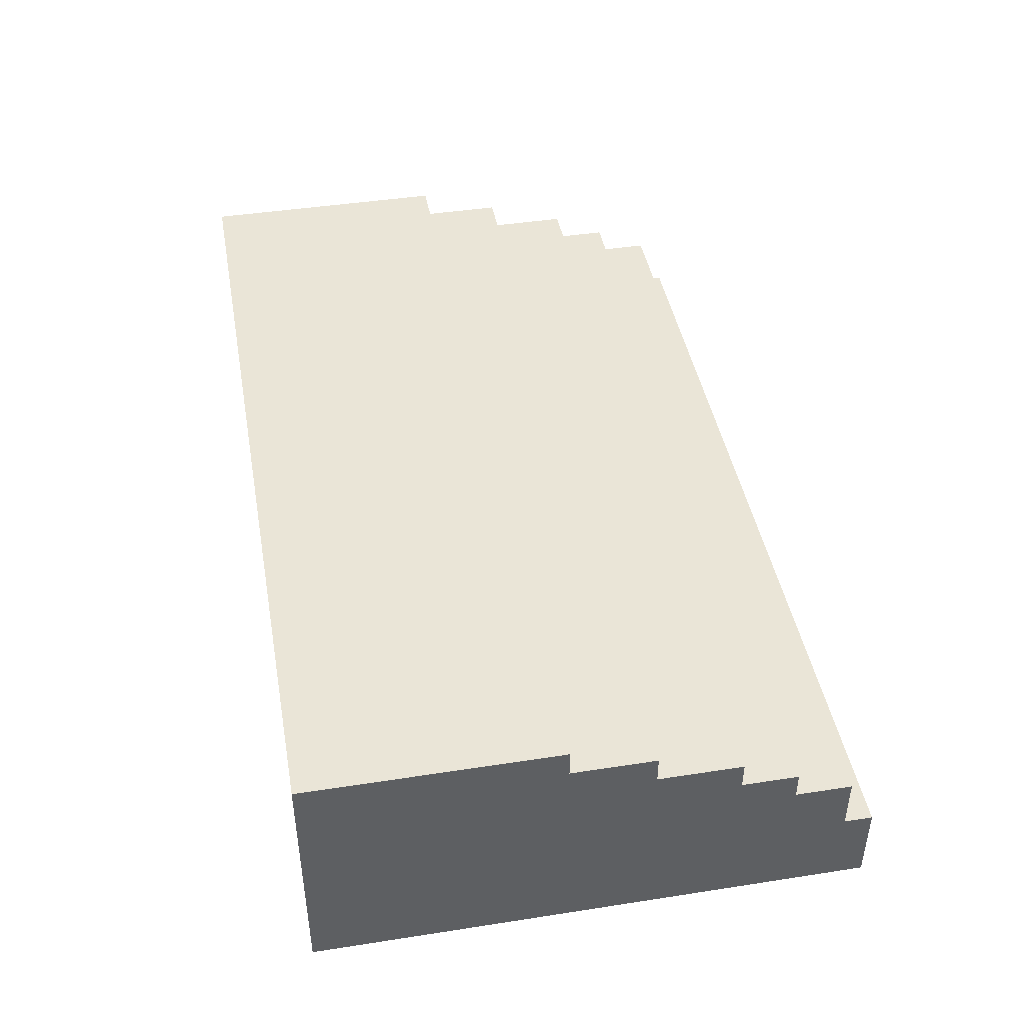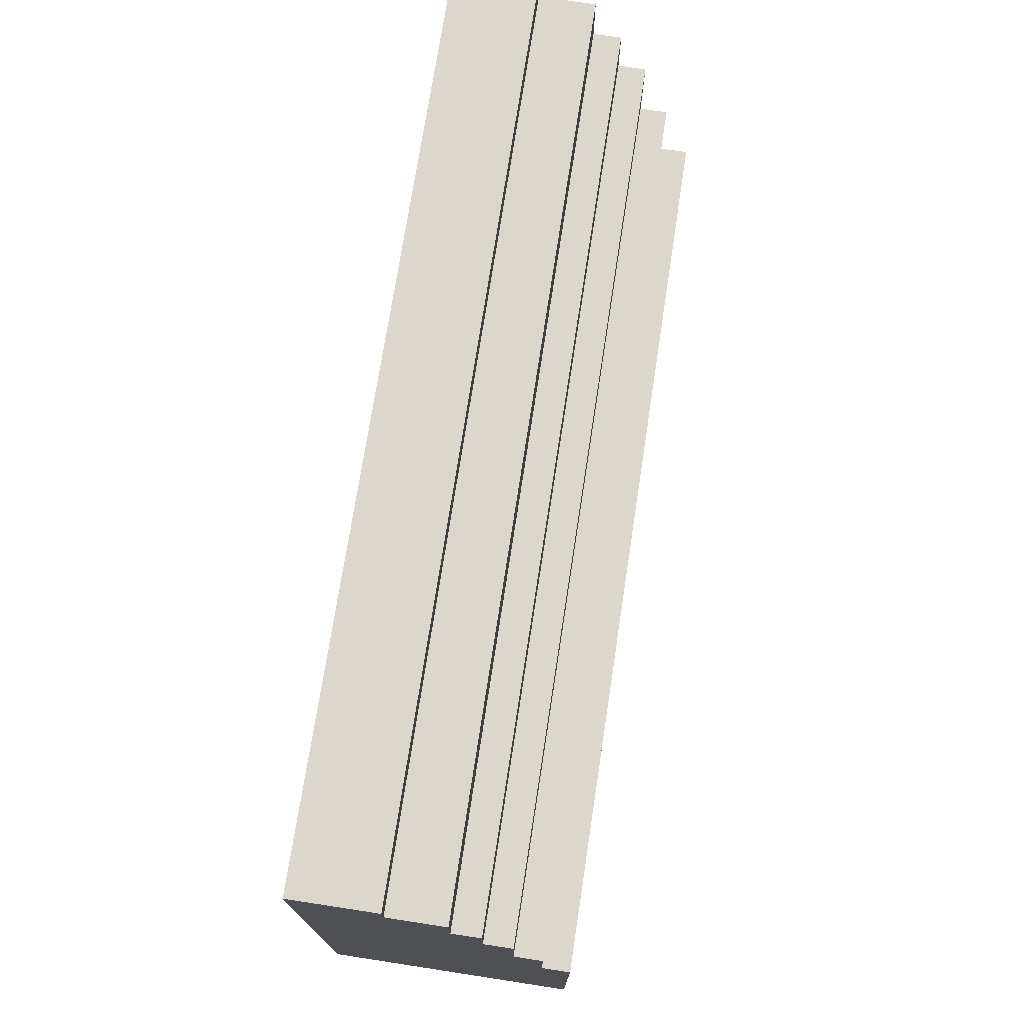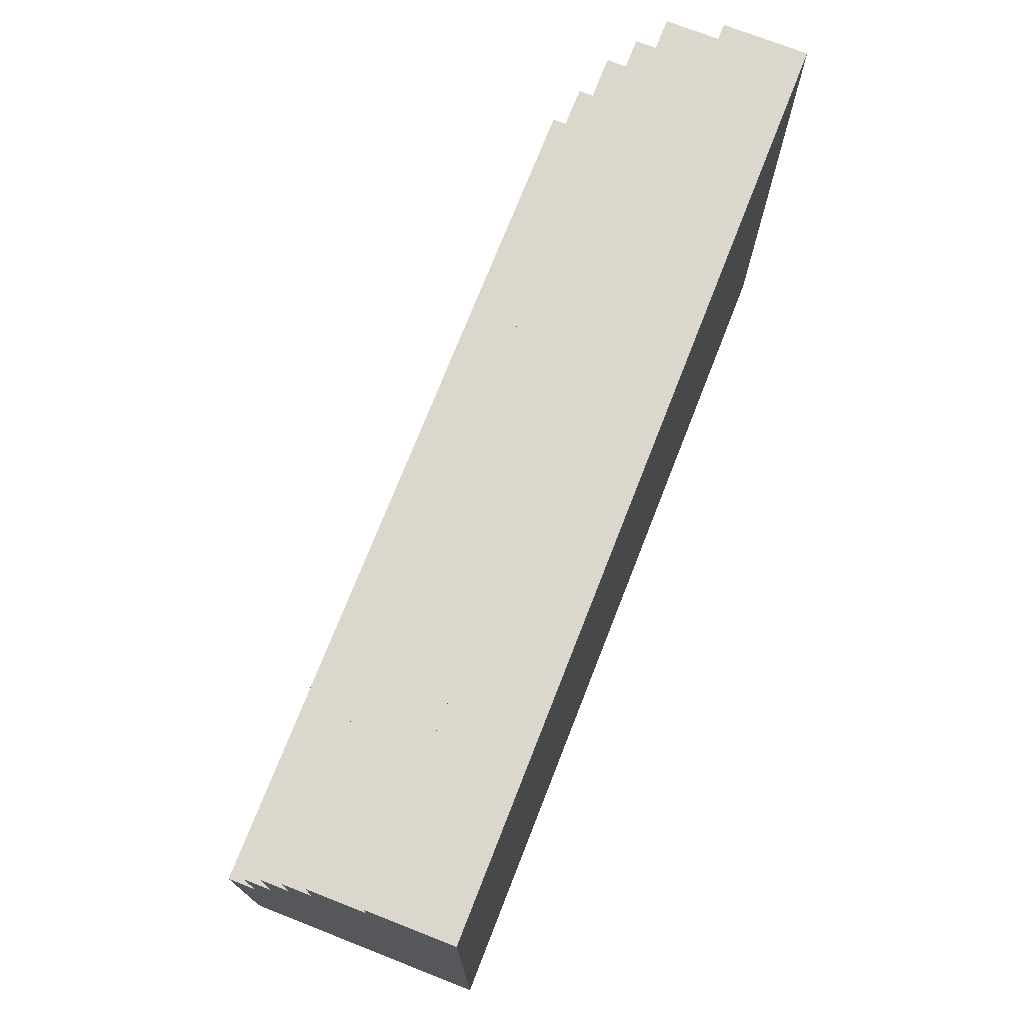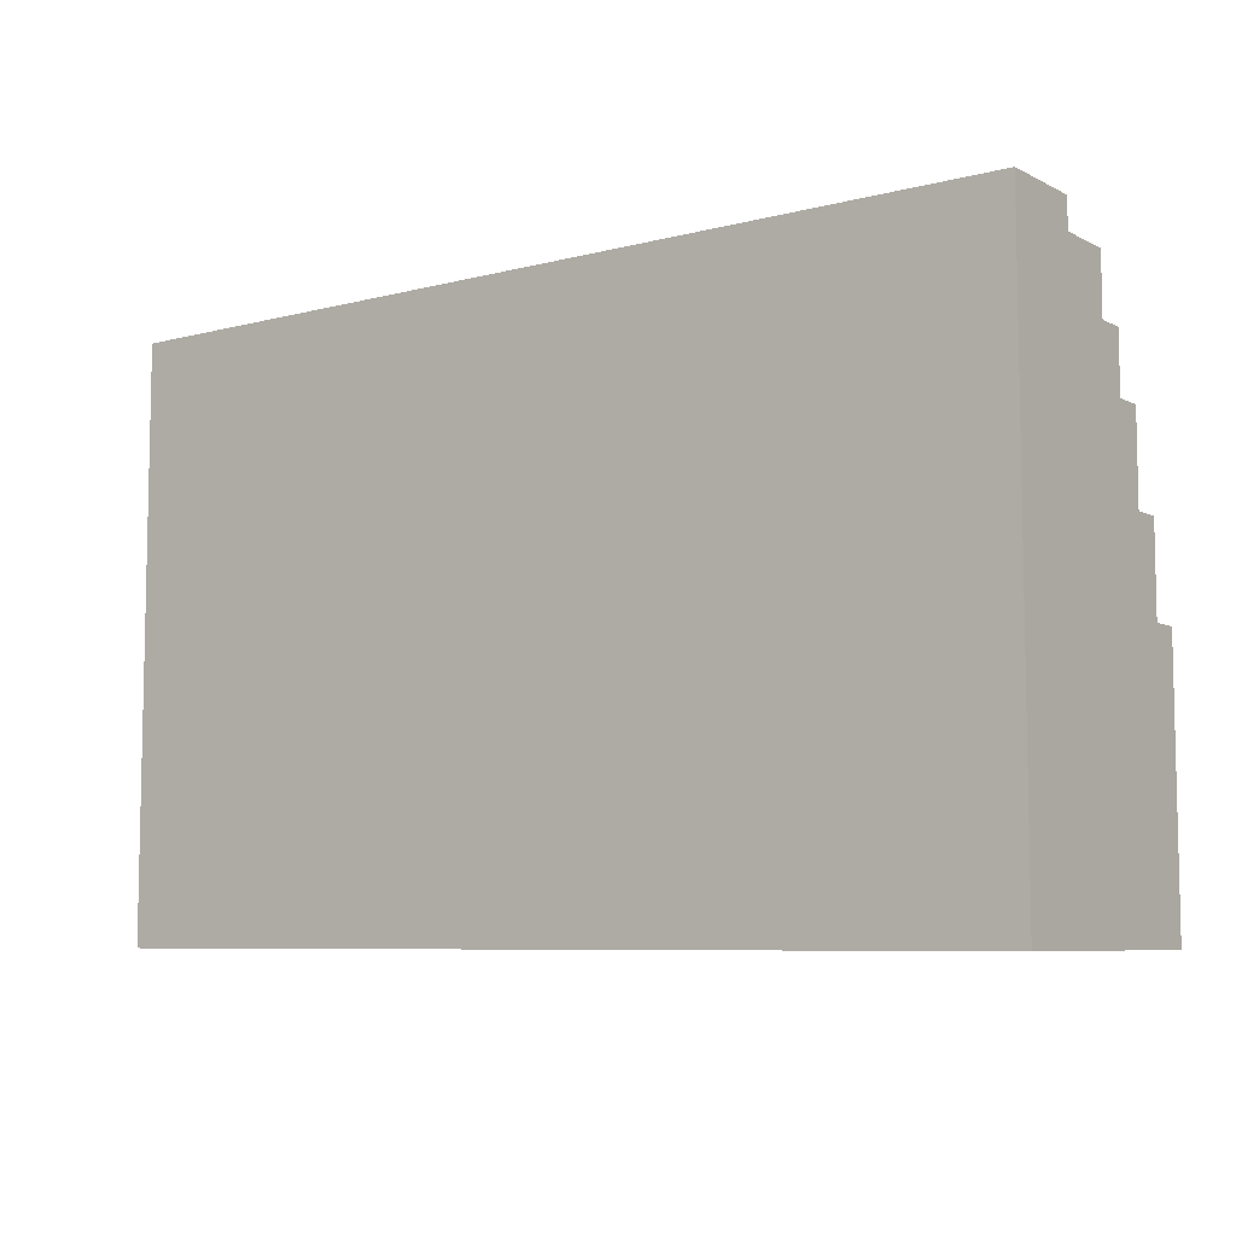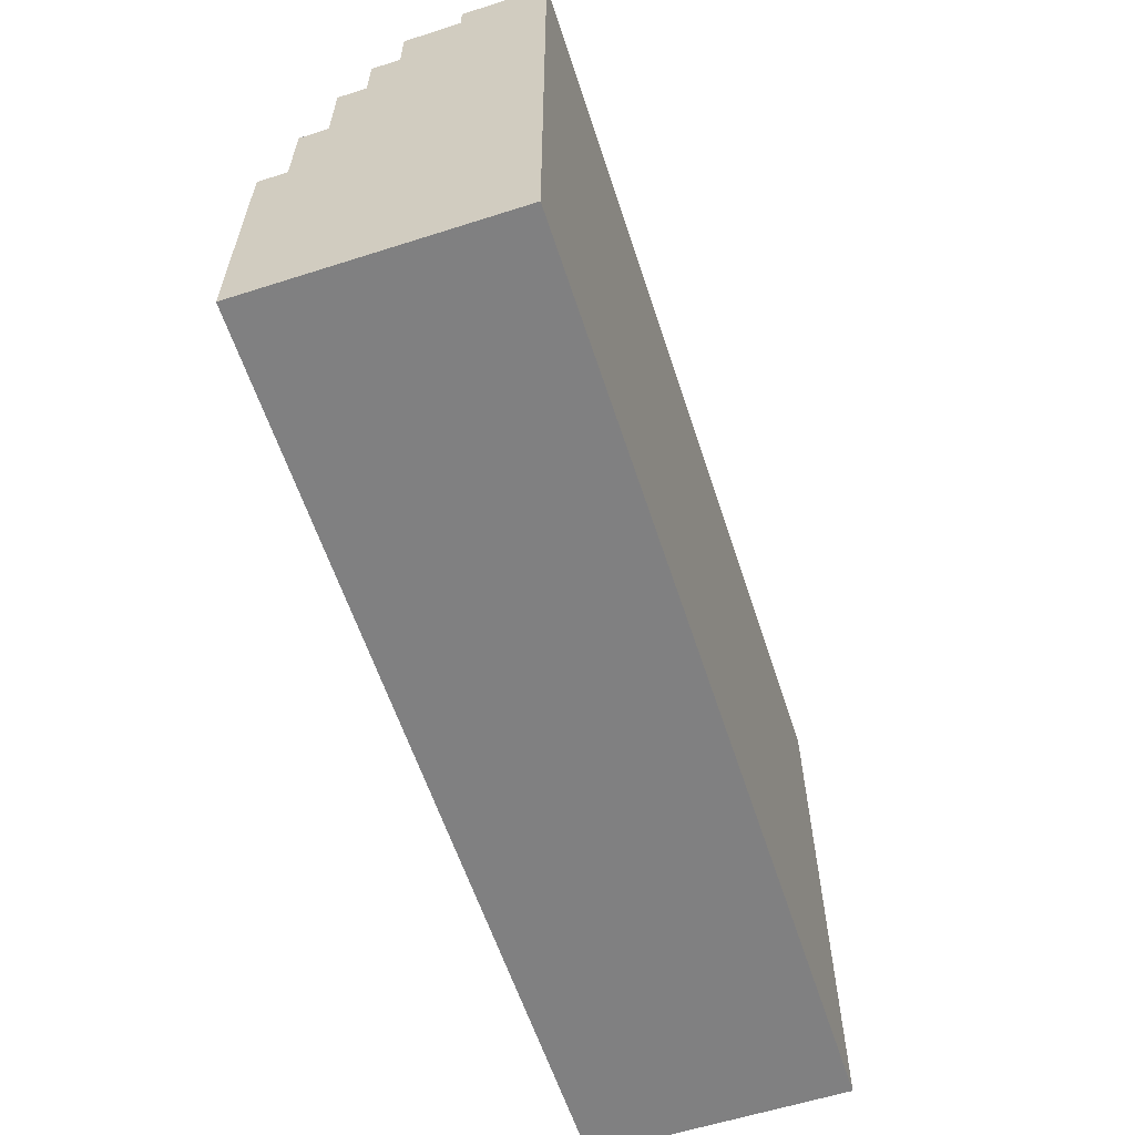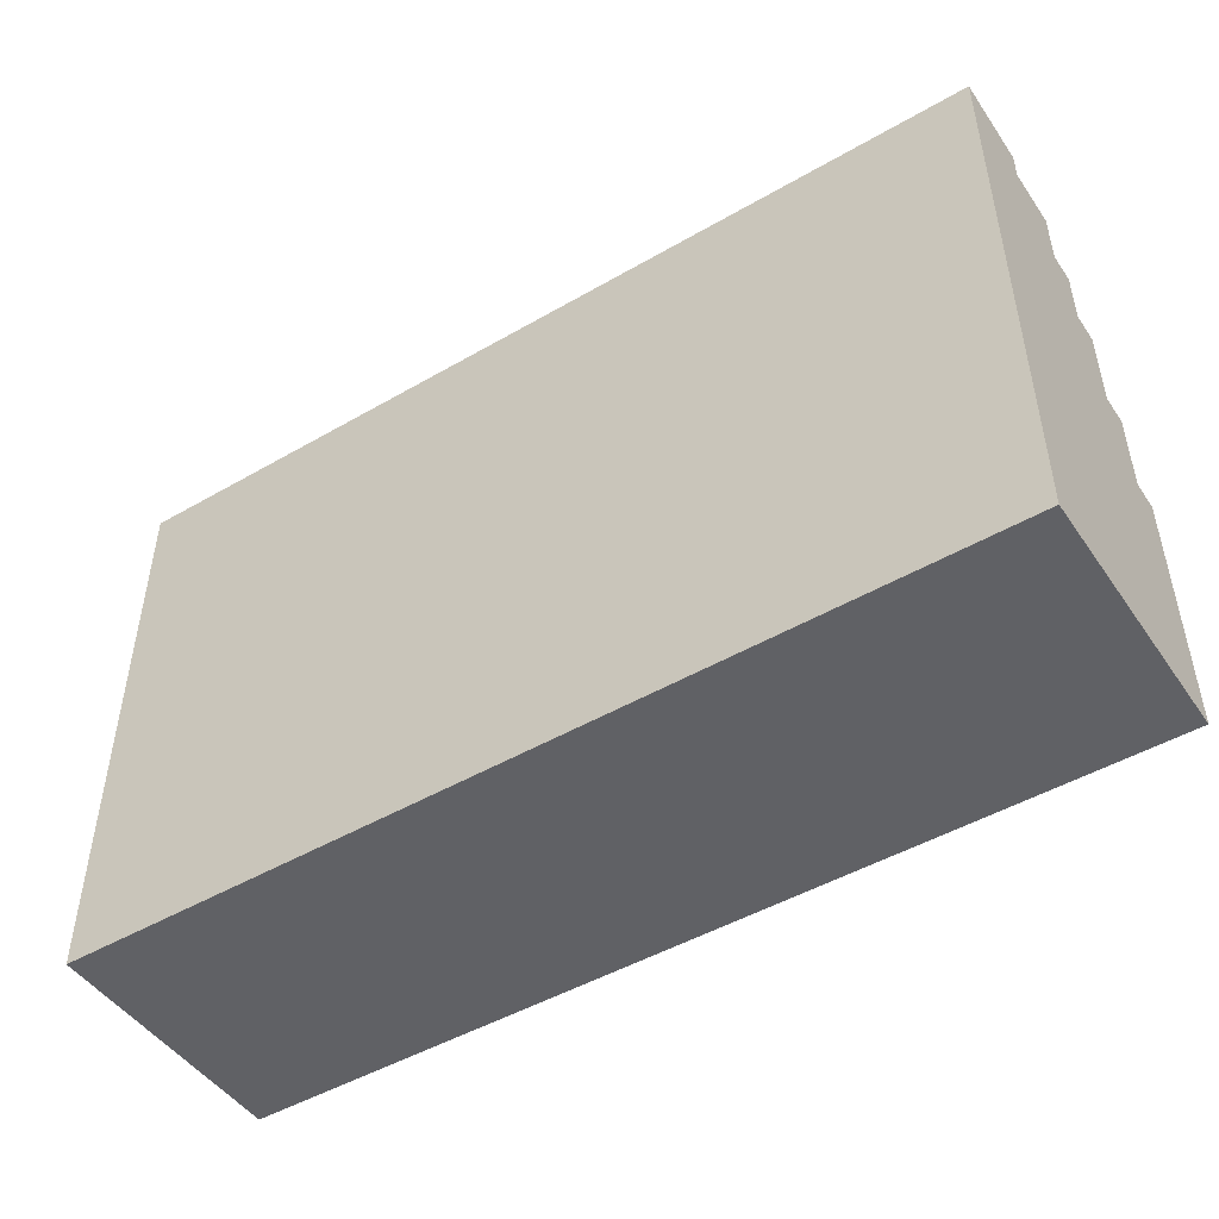
<metadata>
{"format":"obj","ext":"obj","renderer":"f3d","projection":"perspective","resolution":1024,"background":"white","views":[{"elev":44.0,"azim":-100.3,"up":"+Y"},{"elev":73.1,"azim":98.7,"up":"+Z"},{"elev":73.2,"azim":-68.6,"up":"+Z"},{"elev":-7.4,"azim":36.4,"up":"+Z"},{"elev":-60.1,"azim":-71.9,"up":"+Z"},{"elev":-47.9,"azim":33.0,"up":"+Z"}]}
</metadata>
<code>
o
v -13.3 0 42.3
v -13.3 0 40.3
v -13.3 0.3 42.3
v -13.3 0.3 42.2
v -13.3 0.5 42.2
v -13.3 0.5 42
v -13.3 0.6 42
v -13.3 0.6 41.8
v -13.3 0.7 41.8
v -13.3 0.7 41.5
v -13.3 0.8 41.5
v -13.3 0.8 41.2
v -13.3 0.9 41.2
v -13.3 0.9 40.3
v -10.1 0 42.3
v -10.1 0 40.3
v -10.1 0.3 42.3
v -10.1 0.3 42.2
v -10.1 0.5 42.2
v -10.1 0.5 42
v -10.1 0.6 42
v -10.1 0.6 41.8
v -10.1 0.7 41.8
v -10.1 0.7 41.5
v -10.1 0.8 41.5
v -10.1 0.8 41.2
v -10.1 0.9 41.2
v -10.1 0.9 40.3
v -13.3 0 42.3
v -13.3 0.3 42.3
v -10.1 0 42.3
v -10.1 0.3 42.3
v -13.3 0.3 42.2
v -13.3 0.5 42.2
v -10.1 0.3 42.2
v -10.1 0.5 42.2
v -13.3 0.5 42
v -13.3 0.6 42
v -10.1 0.5 42
v -10.1 0.6 42
v -13.3 0.6 41.8
v -13.3 0.7 41.8
v -10.1 0.6 41.8
v -10.1 0.7 41.8
v -13.3 0.7 41.5
v -13.3 0.8 41.5
v -10.1 0.7 41.5
v -10.1 0.8 41.5
v -13.3 0.8 41.2
v -13.3 0.9 41.2
v -10.1 0.8 41.2
v -10.1 0.9 41.2
v -13.3 0 40.3
v -13.3 0.9 40.3
v -10.1 0 40.3
v -10.1 0.9 40.3
v -13.3 0 42.3
v -10.1 0 42.3
v -13.3 0 40.3
v -10.1 0 40.3
v -13.3 0.3 42.3
v -10.1 0.3 42.3
v -13.3 0.3 42.2
v -10.1 0.3 42.2
v -13.3 0.5 42.2
v -10.1 0.5 42.2
v -13.3 0.5 42
v -10.1 0.5 42
v -13.3 0.6 42
v -10.1 0.6 42
v -13.3 0.6 41.8
v -10.1 0.6 41.8
v -13.3 0.7 41.8
v -10.1 0.7 41.8
v -13.3 0.7 41.5
v -10.1 0.7 41.5
v -13.3 0.8 41.5
v -10.1 0.8 41.5
v -13.3 0.8 41.2
v -10.1 0.8 41.2
v -13.3 0.9 41.2
v -10.1 0.9 41.2
v -13.3 0.9 40.3
v -10.1 0.9 40.3
f 3 2 1
f 4 2 3
f 5 2 4
f 6 2 5
f 7 2 6
f 8 2 7
f 9 2 8
f 10 2 9
f 11 2 10
f 12 2 11
f 13 2 12
f 14 2 13
f 15 16 17
f 17 16 18
f 18 16 19
f 19 16 20
f 20 16 21
f 21 16 22
f 22 16 23
f 23 16 24
f 24 16 25
f 25 16 26
f 26 16 27
f 27 16 28
f 31 30 29
f 32 30 31
f 35 34 33
f 36 34 35
f 39 38 37
f 40 38 39
f 43 42 41
f 44 42 43
f 47 46 45
f 48 46 47
f 51 50 49
f 52 50 51
f 53 54 55
f 55 54 56
f 59 58 57
f 60 58 59
f 61 62 63
f 63 62 64
f 65 66 67
f 67 66 68
f 69 70 71
f 71 70 72
f 73 74 75
f 75 74 76
f 77 78 79
f 79 78 80
f 81 82 83
f 83 82 84

</code>
